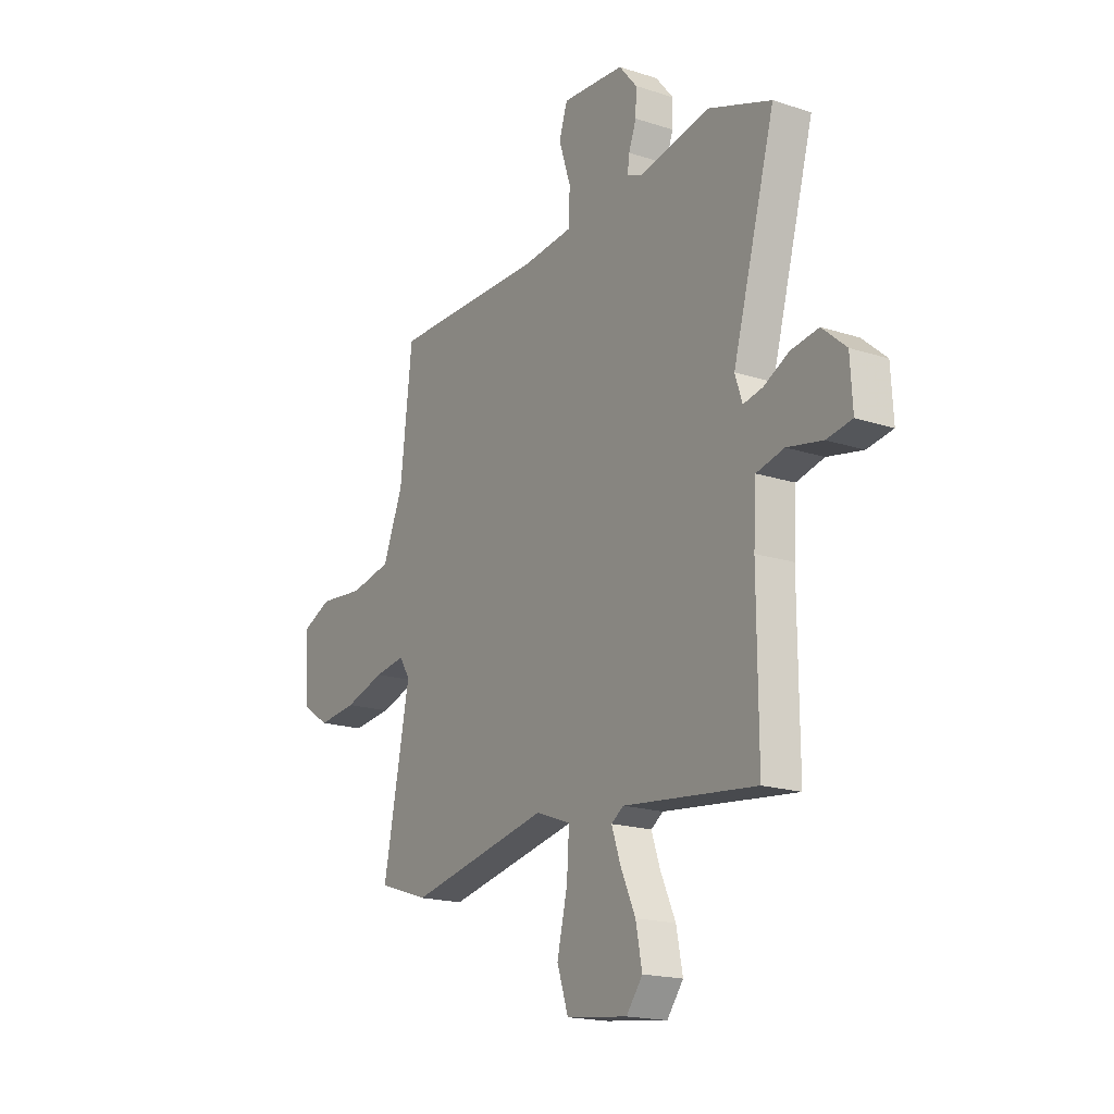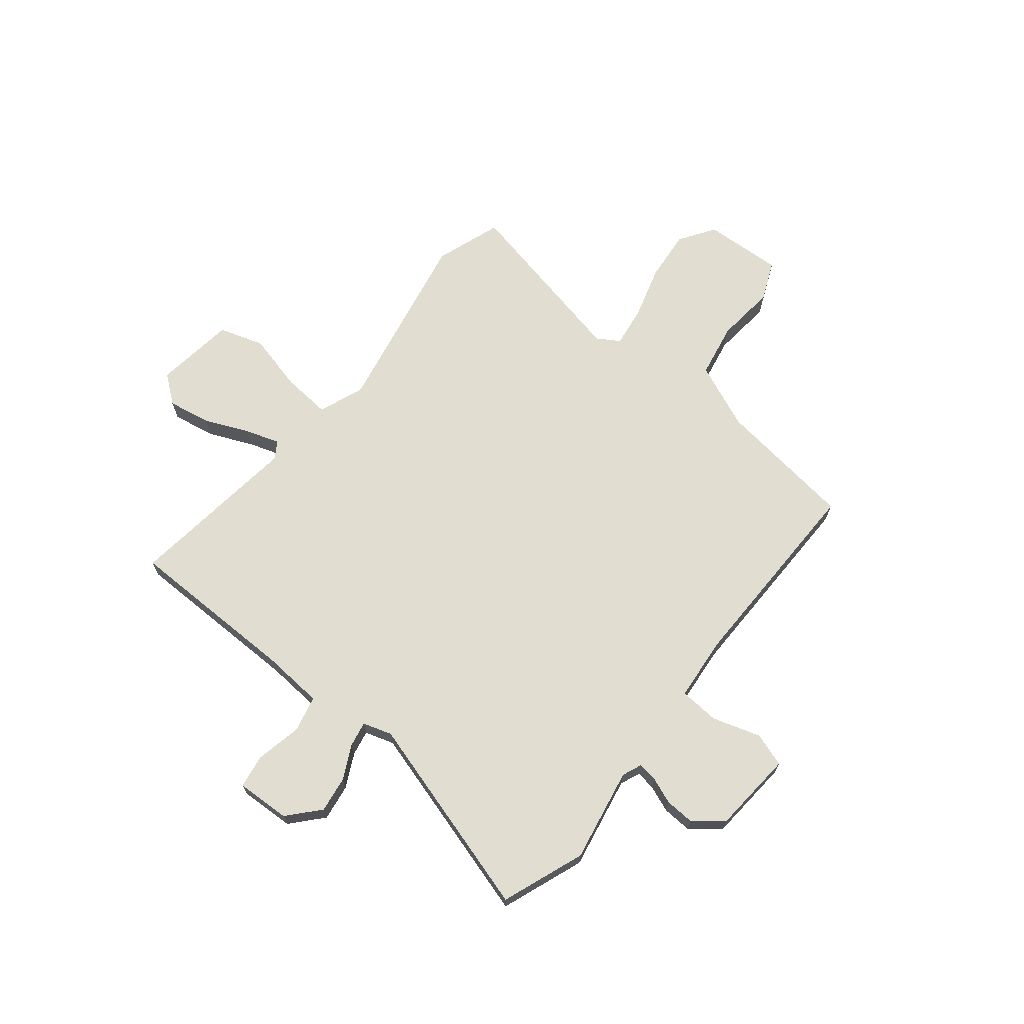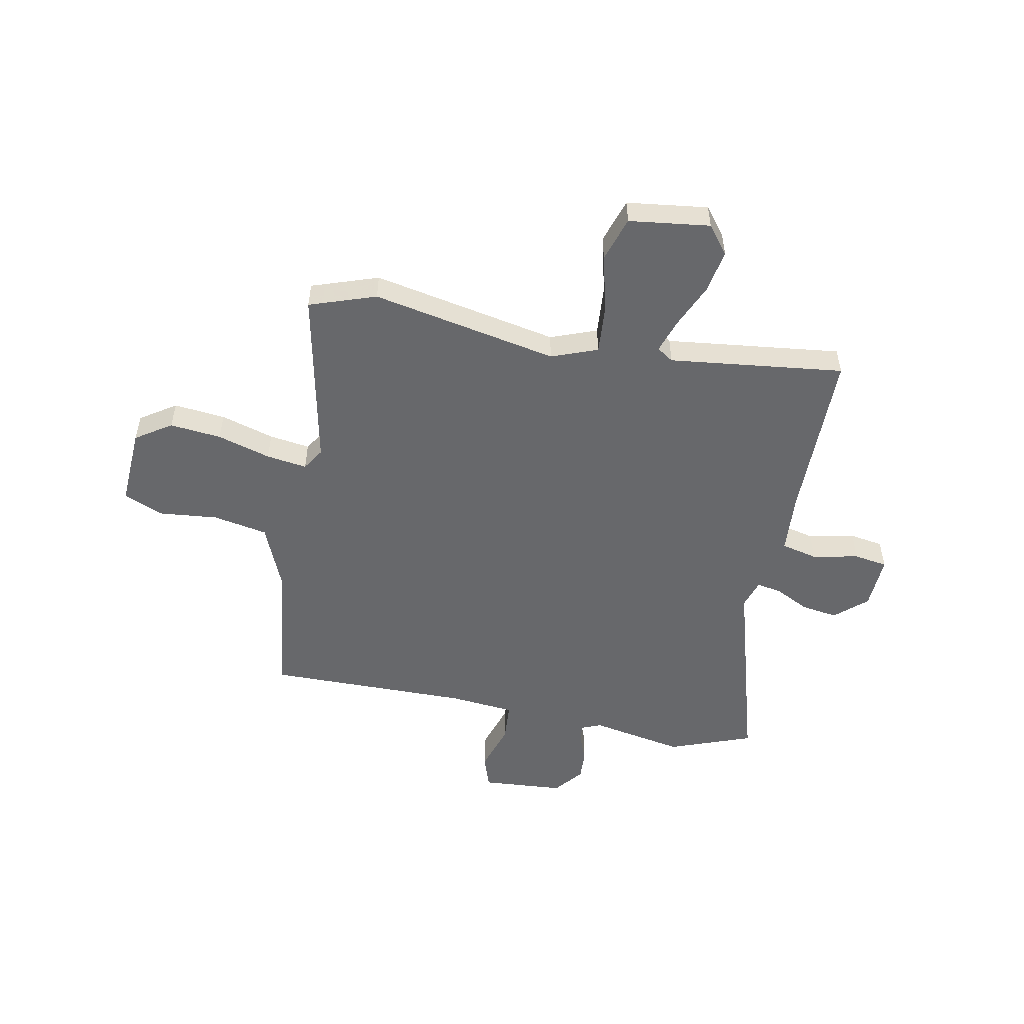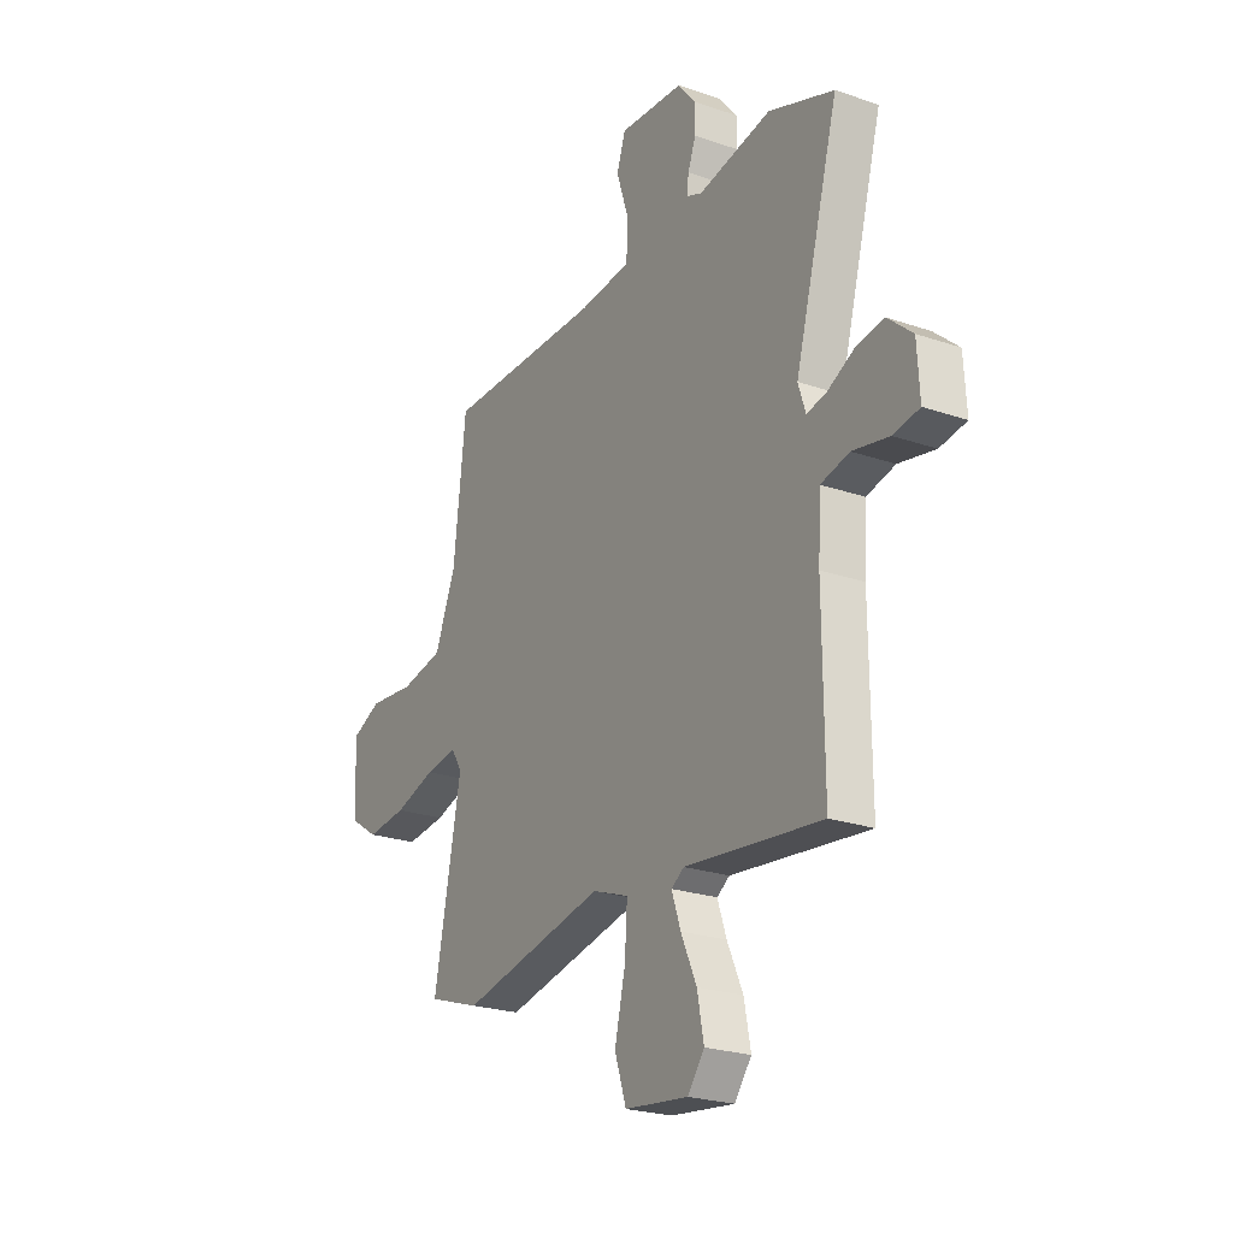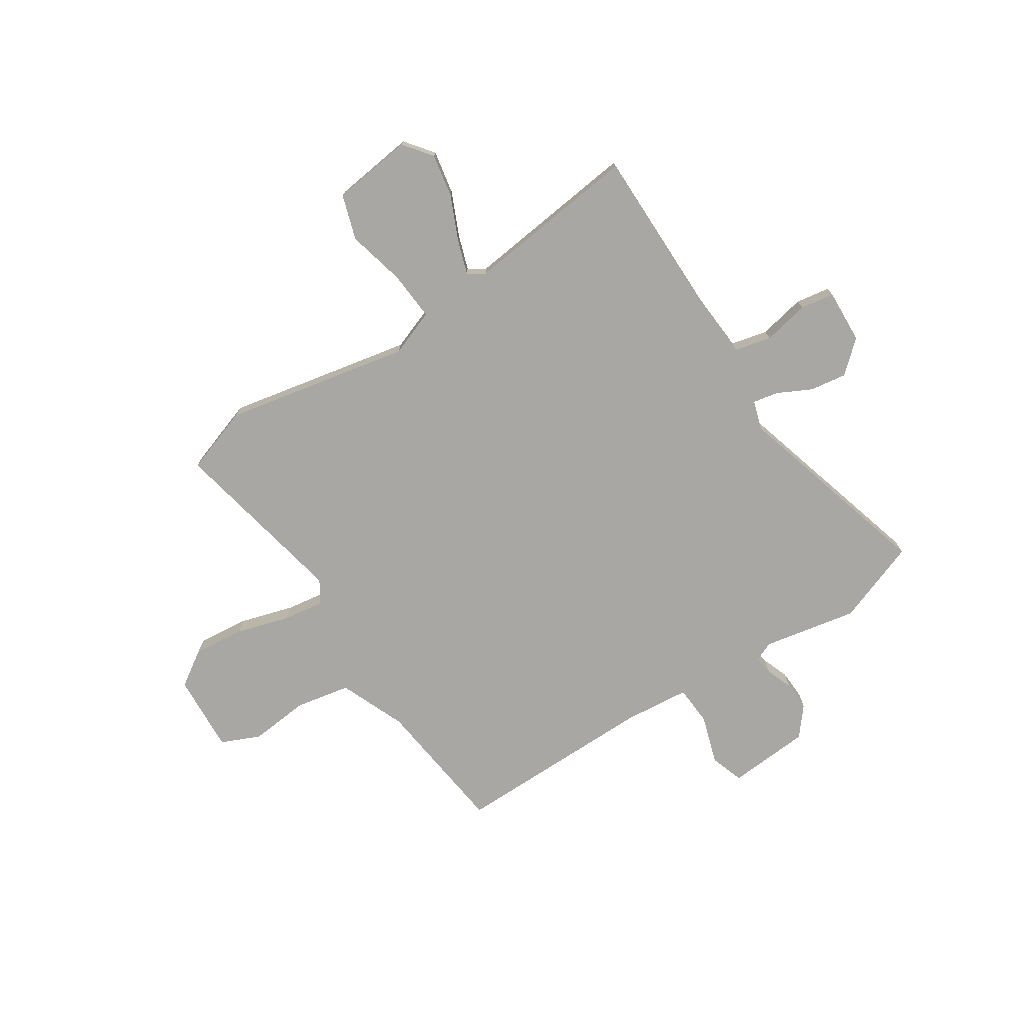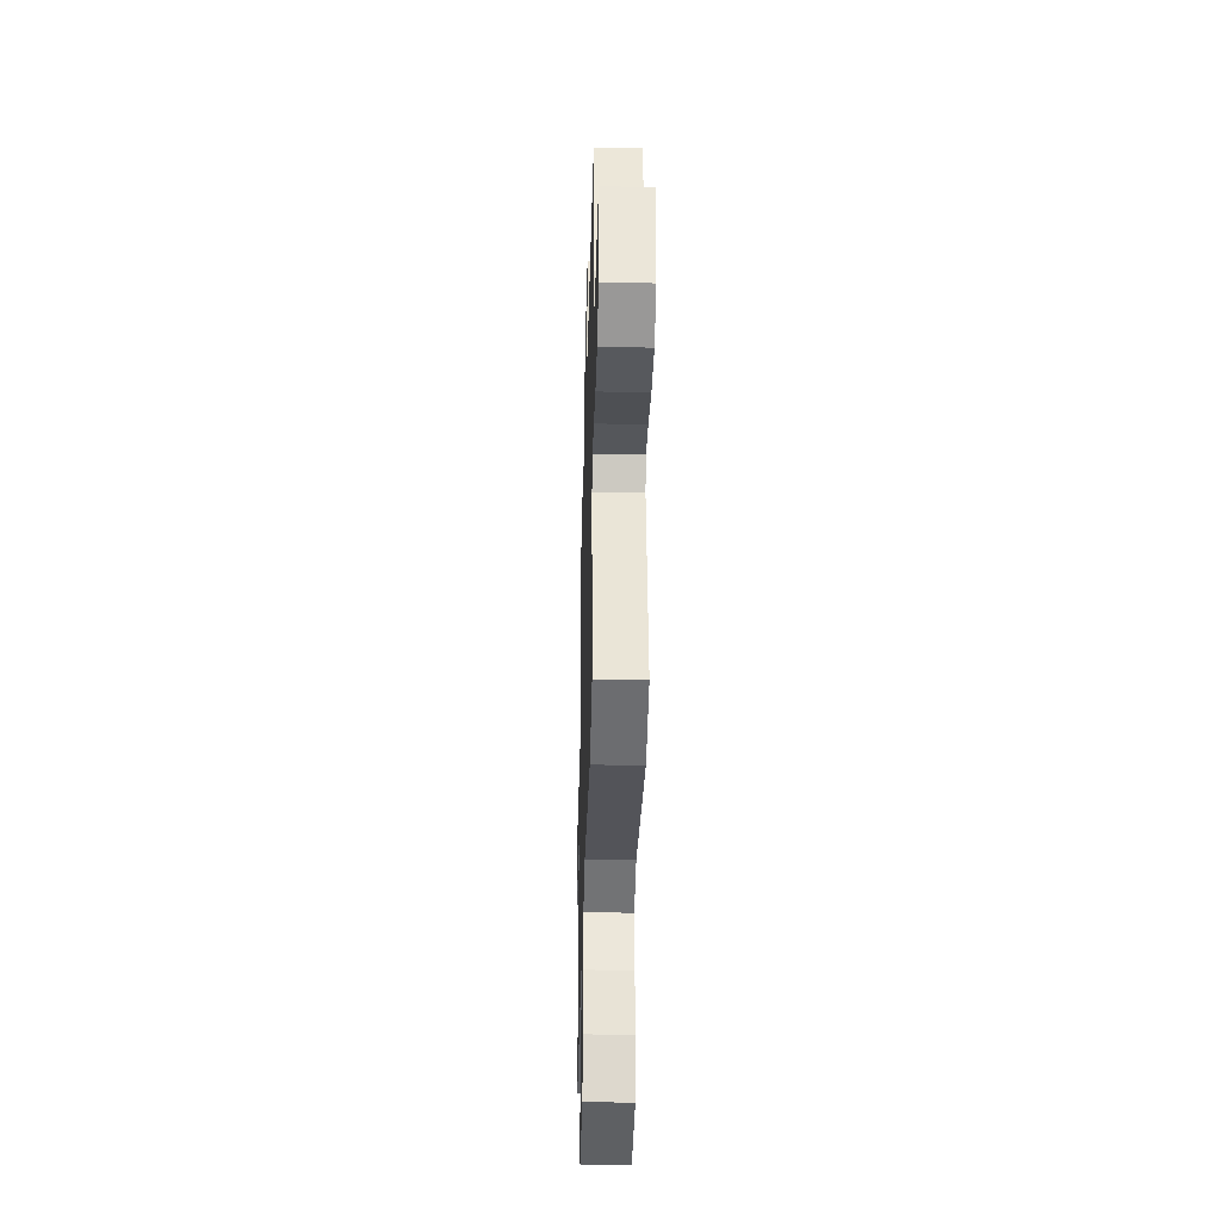
<metadata>
{"format":"obj","ext":"obj","renderer":"f3d","projection":"perspective","resolution":1024,"background":"white","views":[{"elev":-18.1,"azim":-122.4,"up":"+Z"},{"elev":68.7,"azim":-50.3,"up":"+Y"},{"elev":-52.5,"azim":169.6,"up":"+Y"},{"elev":-23.5,"azim":-120.1,"up":"+Z"},{"elev":-74.7,"azim":-146.5,"up":"+Y"},{"elev":-35.7,"azim":88.5,"up":"+Z"}]}
</metadata>
<code>
v 0.541 0.07 -0.486
v 0.414 0.07 -0.528
v 0.061 0.07 -0.454
v -0.027 0.07 -0.486
v -0.021 0.07 -0.579
v 0.005 0.07 -0.69
v -0.023 0.07 -0.775
v -0.177 0.07 -0.793
v -0.218 0.07 -0.739
v -0.202 0.07 -0.657
v -0.164 0.07 -0.573
v -0.142 0.07 -0.509
v -0.173 0.07 -0.488
v -0.506 0.07 -0.524
v -0.504 0.07 -0.195
v -0.511 0.07 -0.079
v -0.58 0.07 -0.062
v -0.668 0.07 -0.079
v -0.732 0.07 -0.068
v -0.726 0.07 0.035
v -0.666 0.07 0.087
v -0.597 0.07 0.076
v -0.533 0.07 0.043
v -0.485 0.07 0.033
v -0.467 0.07 0.088
v -0.574 0.07 0.474
v -0.415 0.07 0.531
v -0.237 0.07 0.495
v -0.199 0.07 0.51
v -0.204 0.07 0.547
v -0.223 0.07 0.598
v -0.225 0.07 0.654
v -0.18 0.07 0.708
v -0.023 0.07 0.718
v -0.002 0.07 0.654
v -0.032 0.07 0.562
v -0.028 0.07 0.486
v 0.097 0.07 0.473
v 0.483 0.07 0.472
v 0.513 0.07 0.208
v 0.564 0.07 0.082
v 0.668 0.07 0.061
v 0.781 0.07 0.071
v 0.855 0.07 0.038
v 0.845 0.07 -0.112
v 0.777 0.07 -0.156
v 0.679 0.07 -0.145
v 0.578 0.07 -0.114
v 0.501 0.07 -0.102
v 0.474 0.07 -0.144
v 0.541 0 -0.486
v 0.414 0 -0.528
v 0.061 0 -0.454
v -0.027 0 -0.486
v -0.021 0 -0.579
v 0.005 0 -0.69
v -0.023 0 -0.775
v -0.177 0 -0.793
v -0.218 0 -0.739
v -0.202 0 -0.657
v -0.164 0 -0.573
v -0.142 0 -0.509
v -0.173 0 -0.488
v -0.506 0 -0.524
v -0.504 0 -0.195
v -0.511 0 -0.079
v -0.58 0 -0.062
v -0.668 0 -0.079
v -0.732 0 -0.068
v -0.726 0 0.035
v -0.666 0 0.087
v -0.597 0 0.076
v -0.533 0 0.043
v -0.485 0 0.033
v -0.467 0 0.088
v -0.574 0 0.474
v -0.415 0 0.531
v -0.237 0 0.495
v -0.199 0 0.51
v -0.204 0 0.547
v -0.223 0 0.598
v -0.225 0 0.654
v -0.18 0 0.708
v -0.023 0 0.718
v -0.002 0 0.654
v -0.032 0 0.562
v -0.028 0 0.486
v 0.097 0 0.473
v 0.483 0 0.472
v 0.513 0 0.208
v 0.564 0 0.082
v 0.668 0 0.061
v 0.781 0 0.071
v 0.855 0 0.038
v 0.845 0 -0.112
v 0.777 0 -0.156
v 0.679 0 -0.145
v 0.578 0 -0.114
v 0.501 0 -0.102
v 0.474 0 -0.144
f 46 47 48
f 45 46 48
f 44 45 48
f 43 44 48
f 42 43 48
f 41 42 48 49
f 40 41 49 50
f 38 39 40 50
f 34 35 36
f 33 34 36
f 32 33 36
f 31 32 36
f 30 31 36
f 29 30 36 37
f 28 29 37
f 25 26 27 28
f 1 2 3
f 50 1 3
f 38 50 3
f 37 38 3
f 28 37 3
f 25 28 3
f 24 25 3
f 21 22 23
f 20 21 23
f 19 20 23
f 18 19 23
f 17 18 23
f 13 14 15
f 12 13 15 16
f 9 10 11
f 8 9 11
f 7 8 11
f 6 7 11
f 5 6 11
f 4 5 11 12
f 3 4 12 16
f 16 17 23 24
f 3 16 24
f 98 97 96
f 98 96 95
f 98 95 94
f 98 94 93
f 98 93 92
f 99 98 92 91
f 100 99 91 90
f 100 90 89 88
f 86 85 84
f 86 84 83
f 86 83 82
f 86 82 81
f 86 81 80
f 87 86 80 79
f 87 79 78
f 78 77 76 75
f 53 52 51
f 53 51 100
f 53 100 88
f 53 88 87
f 53 87 78
f 53 78 75
f 53 75 74
f 73 72 71
f 73 71 70
f 73 70 69
f 73 69 68
f 73 68 67
f 65 64 63
f 66 65 63 62
f 61 60 59
f 61 59 58
f 61 58 57
f 61 57 56
f 61 56 55
f 62 61 55 54
f 66 62 54 53
f 74 73 67 66
f 74 66 53
f 1 51 52 2
f 2 52 53 3
f 3 53 54 4
f 4 54 55 5
f 5 55 56 6
f 6 56 57 7
f 7 57 58 8
f 8 58 59 9
f 9 59 60 10
f 10 60 61 11
f 11 61 62 12
f 12 62 63 13
f 13 63 64 14
f 14 64 65 15
f 15 65 66 16
f 16 66 67 17
f 17 67 68 18
f 18 68 69 19
f 19 69 70 20
f 20 70 71 21
f 21 71 72 22
f 22 72 73 23
f 23 73 74 24
f 24 74 75 25
f 25 75 76 26
f 26 76 77 27
f 27 77 78 28
f 28 78 79 29
f 29 79 80 30
f 30 80 81 31
f 31 81 82 32
f 32 82 83 33
f 33 83 84 34
f 34 84 85 35
f 35 85 86 36
f 36 86 87 37
f 37 87 88 38
f 38 88 89 39
f 39 89 90 40
f 40 90 91 41
f 41 91 92 42
f 42 92 93 43
f 43 93 94 44
f 44 94 95 45
f 45 95 96 46
f 46 96 97 47
f 47 97 98 48
f 48 98 99 49
f 49 99 100 50
f 50 100 51 1

</code>
